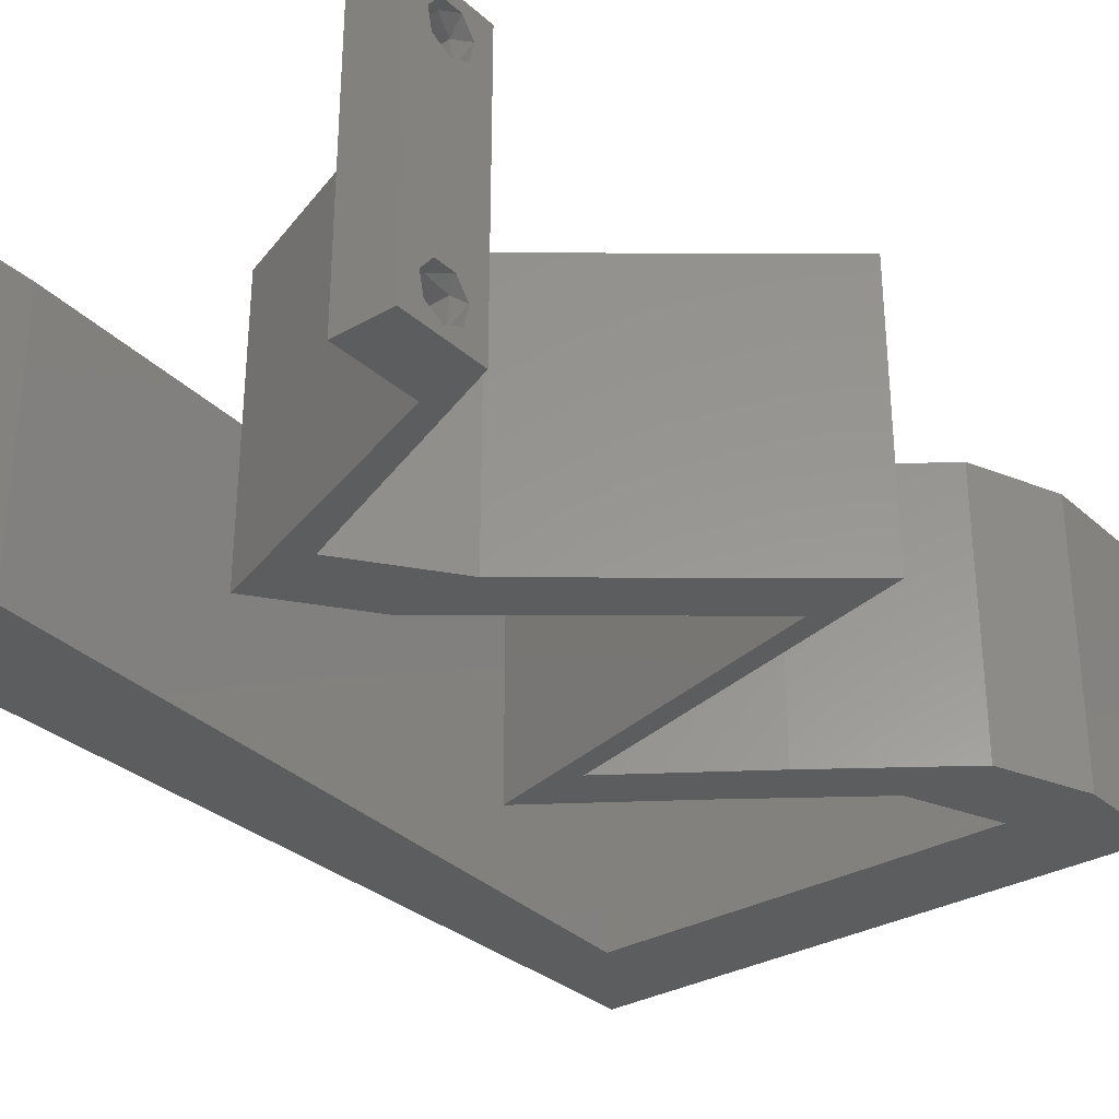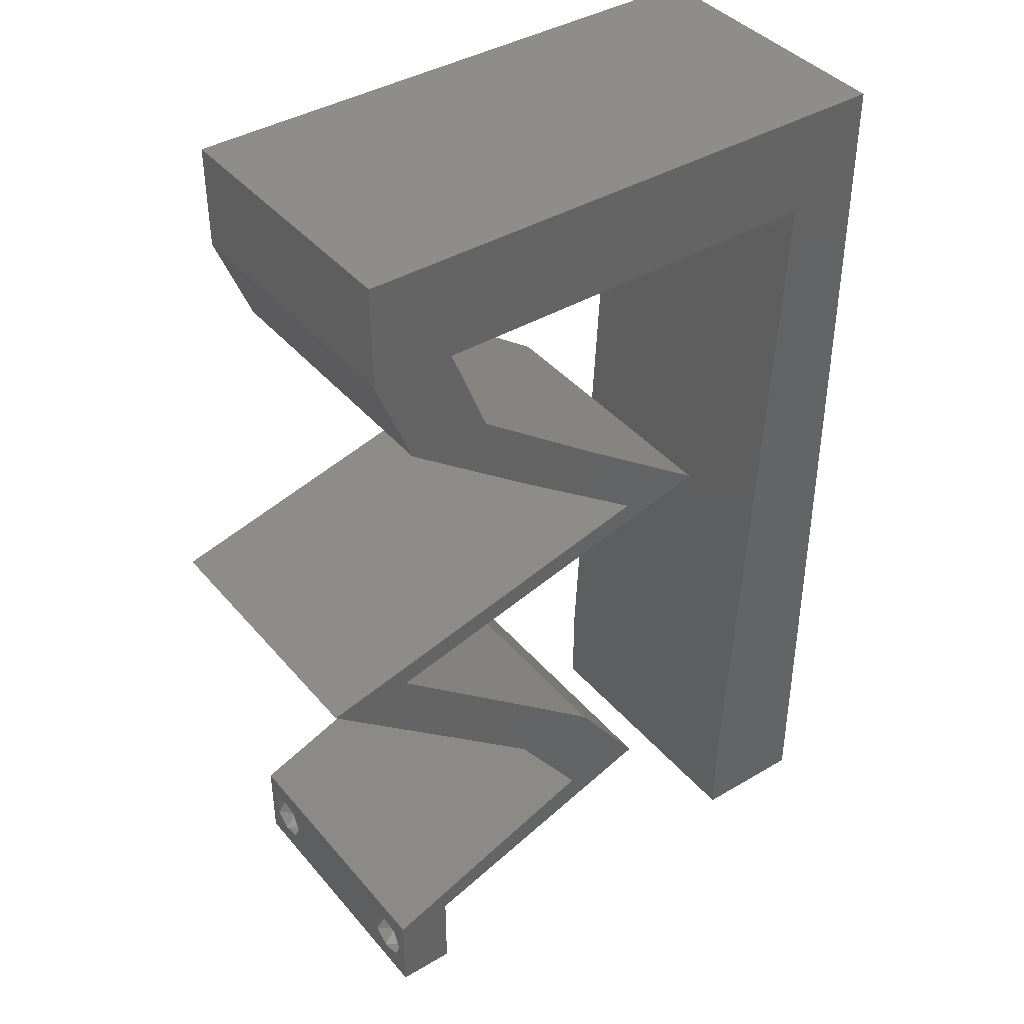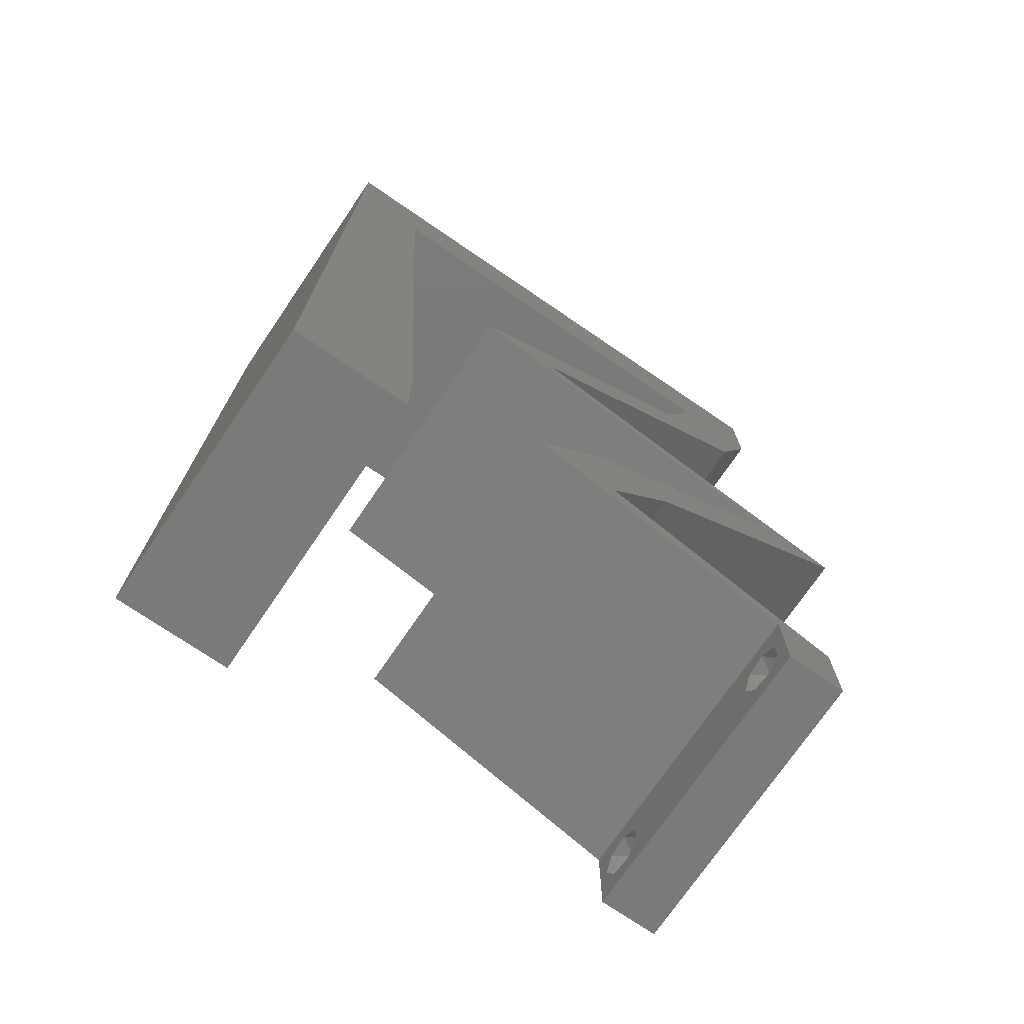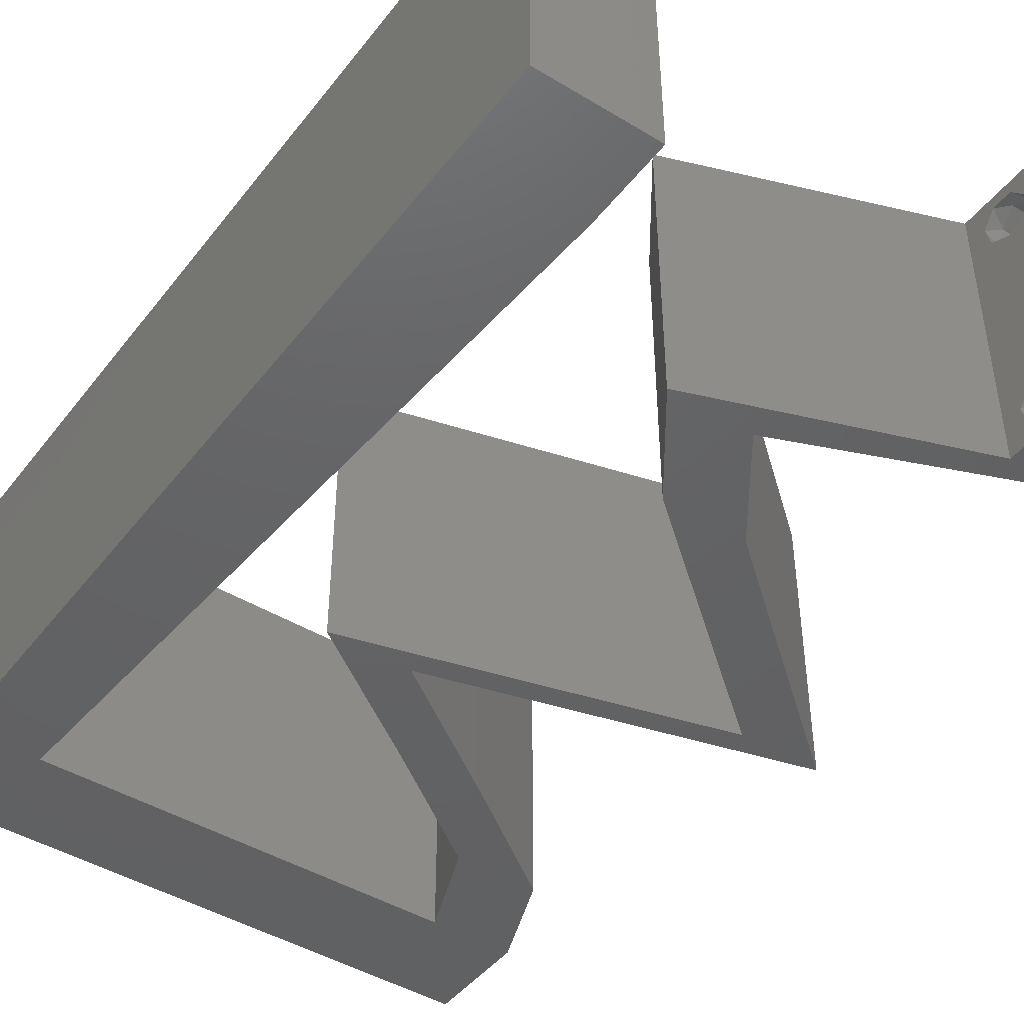
<metadata>
{"format":"stl","ext":"stl","renderer":"f3d","projection":"perspective","resolution":1024,"background":"white","views":[{"elev":-31.6,"azim":38.9,"up":"+Z"},{"elev":40.3,"azim":144.0,"up":"+Y"},{"elev":-73.6,"azim":-34.3,"up":"+Y"},{"elev":-44.8,"azim":-35.2,"up":"+Z"}]}
</metadata>
<code>
# stl→obj: 262 verts, 528 faces
v 0.04 0 0.01
v 0.04 -0.006 0.01
v 0.04 -0.003738 0.003932
v 0.04 -0.003 0.0159
v 0.04 -0.004329 0.00134
v 0.04 -0.004657 0.002778
v 0.04 -0.006 0
v 0.04 -0.001671 0.00134
v 0.04 0 0
v 0.04 -0.001343 0.002778
v 0.04 -0.003 0.0007
v 0.04 -0.002262 0.01913
v 0.04 -0.001343 0.01798
v 0.04 0 0.02
v 0.04 -0.006 0.02
v 0.04 -0.004657 0.01798
v 0.04 -0.003738 0.01913
v 0.04 -0.001671 0.01654
v 0.04 -0.004329 0.01654
v 0.04 -0.002262 0.003932
v 0.036 -0.006 0.01
v 0.036 0 0.01
v 0.036 -0.003738 0.003932
v 0.036 -0.003 0.0159
v 0.036 -0.004329 0.00134
v 0.036 -0.006 0
v 0.036 -0.004657 0.002778
v 0.036 -0.001343 0.002778
v 0.036 0 0
v 0.036 -0.001671 0.00134
v 0.036 -0.003 0.0007
v 0.036 0 0.02
v 0.036 -0.001343 0.01798
v 0.036 -0.002262 0.01913
v 0.036 -0.003738 0.01913
v 0.036 -0.004657 0.01798
v 0.036 -0.006 0.02
v 0.036 -0.004329 0.01654
v 0.036 -0.001671 0.01654
v 0.036 -0.002262 0.003932
v 0.005327 0.05267 0.02
v 0 0.048 0.02
v 0.005861 0.04214 0.02
v 0 -0.006 0.02
v 0.008 -0.006 0.02
v 0.004 -0.001846 0.02
v 0.0342 0.05267 0.02
v 0.03 0.06 0.02
v 0.02457 0.05267 0.02
v 0.04 0.06 0.02
v 0.03635 0.05634 0.02
v 0.0316 0.04609 0.02
v 0.0374 0.04609 0.02
v 0.04 0.05267 0.02
v 0 0.036 0.02
v 0.006396 0.0316 0.02
v 0.01 0.06 0.02
v 0 0.06 0.02
v 0.008 0 0.02
v 0.004 0.005078 0.02
v 0 0 0.02
v 0.01495 0.05267 0.02
v 0.02 0.06 0.02
v 0.007465 0.01053 0.02
v 0 0.012 0.02
v 0.038 -0.003 0.02
v 0.02182 0.03073 0.02
v 0.02762 0.03073 0.02
v 0.01919 0.03292 0.02
v 0.02689 0.003292 0.02
v 0.0318 0.003292 0.02
v 0.02359 0.006584 0.02
v 0.03606 0.02853 0.02
v 0.03025 0.02853 0.02
v 0.03868 0.02634 0.02
v 0.02845 0.03951 0.02
v 0.02265 0.03951 0.02
v 0.01339 0.03292 0.02
v 0.04449 0.02634 0.02
v 0.03641 0.01975 0.02
v 0.03061 0.01975 0.02
v 0.02836 0.01317 0.02
v 0.02256 0.01317 0.02
v 0.01779 0.006584 0.02
v 0 0.024 0.02
v 0.006931 0.02107 0.02
v 0 -0.006 0.01
v 0 -0.003 0.015
v 0 0 0.01
v 0 -0.006 0
v 0 -0.003 0.005
v 0 0 0
v 0.004 -0.006 0.015
v 0.008 -0.006 0.01
v 0.004 -0.006 0.005
v 0.008 -0.006 0
v 0 0.009 0.0114
v 0 0.06 0
v 0 0.051 0.0086
v 0 0.06 0.01
v 0 0.048 0
v 0 0.0415 0.009767
v 0 0.03 0.01
v 0 0.036 0
v 0 0.0185 0.01023
v 0 0.024 0
v 0 0.012 0
v 0 0.005337 0.005128
v 0 0.05466 0.01487
v 0.005327 0.05267 0
v 0.005861 0.04214 0
v 0.004 -0.001384 0
v 0.0342 0.05267 0
v 0.02457 0.05267 0
v 0.03 0.06 0
v 0.04 0.06 0
v 0.03635 0.05634 0
v 0.0374 0.04609 0
v 0.0316 0.04609 0
v 0.04 0.05267 0
v 0.006396 0.0316 0
v 0.01 0.06 0
v 0.008 0 0
v 0.004 0.005078 0
v 0.01495 0.05267 0
v 0.02 0.06 0
v 0.007465 0.01053 0
v 0.038 -0.003 0
v 0.02182 0.03073 0
v 0.01919 0.03292 0
v 0.02762 0.03073 0
v 0.02689 0.003292 0
v 0.02359 0.006584 0
v 0.0318 0.003292 0
v 0.03606 0.02853 0
v 0.03868 0.02634 0
v 0.03025 0.02853 0
v 0.02845 0.03951 0
v 0.02265 0.03951 0
v 0.01339 0.03292 0
v 0.04449 0.02634 0
v 0.03641 0.01975 0
v 0.02836 0.01317 0
v 0.03061 0.01975 0
v 0.02256 0.01317 0
v 0.01779 0.006584 0
v 0.006931 0.02107 0
v 0.008 0 0.01
v 0.008 -0.003 0.015
v 0.008 -0.003 0.005
v 0.015 0.06 0.01134
v 0.025 0.06 0.008977
v 0.006575 0.06 0.007337
v 0.03344 0.06 0.01273
v 0.04 0.06 0.01
v 0.03407 0.06 0.005945
v 0.005798 0.06 0.01422
v 0.04 0.05634 0.015
v 0.04 0.05267 0.01
v 0.04 0.05634 0.005
v 0.0387 0.04938 0.005
v 0.0387 0.04938 0.015
v 0.0374 0.04609 0.01
v 0.03293 0.0428 0.005521
v 0.03293 0.0428 0.01451
v 0.02845 0.03951 0.01
v 0.02382 0.03621 0.005676
v 0.02382 0.03621 0.01427
v 0.01919 0.03292 0.01
v 0.03819 0.02798 0.007214
v 0.04449 0.02634 0.01
v 0.03198 0.02959 0.01279
v 0.02476 0.03147 0.01395
v 0.02583 0.03119 0.00696
v 0.03904 0.02776 0.014
v 0.03184 0.02963 0.005466
v 0.04045 0.02305 0.005
v 0.04045 0.02305 0.015
v 0.03641 0.01975 0.01
v 0.03239 0.01646 0.005
v 0.03239 0.01646 0.015
v 0.02836 0.01317 0.01
v 0.02598 0.009877 0.015
v 0.02359 0.006584 0.01
v 0.02598 0.009877 0.005
v 0.0306 0.00377 0.007773
v 0.03435 0.002265 0.01353
v 0.03576 0.001703 0.005123
v 0.02879 0.004499 0.01426
v 0.02485 0.004033 0.007578
v 0.01779 0.006584 0.01
v 0.02941 0.002384 0.01297
v 0.03108 0.00178 0.005381
v 0.02321 0.004624 0.01417
v 0.02017 0.009877 0.015
v 0.02256 0.01317 0.01
v 0.02017 0.009877 0.005
v 0.02658 0.01646 0.005
v 0.02658 0.01646 0.015
v 0.03061 0.01975 0.01
v 0.03465 0.02305 0.005
v 0.03465 0.02305 0.015
v 0.03868 0.02634 0.01
v 0.01969 0.03128 0.007214
v 0.01339 0.03292 0.01
v 0.0259 0.02966 0.01279
v 0.03311 0.02779 0.01395
v 0.03205 0.02807 0.00696
v 0.01884 0.0315 0.014
v 0.02604 0.02963 0.005466
v 0.01802 0.03621 0.005676
v 0.01802 0.03621 0.01427
v 0.02265 0.03951 0.01
v 0.02712 0.0428 0.005521
v 0.02712 0.0428 0.01451
v 0.0316 0.04609 0.01
v 0.0329 0.04938 0.015
v 0.0342 0.05267 0.01
v 0.0329 0.04938 0.005
v 0.01976 0.05267 0.01179
v 0.02759 0.05267 0.01315
v 0.005327 0.05267 0.01
v 0.01194 0.05267 0.01315
v 0.01175 0.05267 0.006194
v 0.01976 0.05267 0.004837
v 0.02778 0.05267 0.006194
v 0.005735 0.04464 0.01207
v 0.006663 0.02634 0.01029
v 0.006129 0.03687 0.009135
v 0.007238 0.01501 0.009526
v 0.007618 0.007532 0.01231
v 0.007684 0.00623 0.005976
v 0.0375 -0.003738 0.01607
v 0.0385 -0.002262 0.01607
v 0.03888 -0.003738 0.01607
v 0.03712 -0.002262 0.01607
v 0.03873 -0.001671 0.01866
v 0.03727 -0.001343 0.01722
v 0.03875 -0.001343 0.01722
v 0.03725 -0.001671 0.01866
v 0.03873 -0.004657 0.01722
v 0.03727 -0.004329 0.01866
v 0.03875 -0.004329 0.01866
v 0.03725 -0.004657 0.01722
v 0.03802 -0.003011 0.0193
v 0.03687 -0.002995 0.0193
v 0.03916 -0.003 0.0193
v 0.03727 -0.002262 0.0008684
v 0.03873 -0.003738 0.0008684
v 0.03726 -0.003758 0.0008785
v 0.03874 -0.002242 0.0008785
v 0.03727 -0.004657 0.002022
v 0.03873 -0.004329 0.00346
v 0.03875 -0.004657 0.002022
v 0.03727 -0.003 0.0041
v 0.03875 -0.003 0.0041
v 0.03725 -0.004329 0.00346
v 0.03873 -0.001343 0.002022
v 0.03725 -0.001343 0.002022
v 0.03798 -0.001664 0.003451
v 0.03913 -0.001674 0.003464
v 0.03684 -0.001671 0.00346
f 1 2 3
f 1 4 2
f 5 6 7
f 8 9 10
f 11 9 8
f 5 7 11
f 12 13 14
f 15 16 17
f 17 14 15
f 12 14 17
f 7 9 11
f 7 6 2
f 14 18 1
f 13 18 14
f 15 2 19
f 19 16 15
f 9 1 10
f 1 18 4
f 2 4 19
f 20 1 3
f 10 1 20
f 2 6 3
f 21 22 23
f 24 22 21
f 25 26 27
f 28 29 30
f 30 29 31
f 31 26 25
f 32 33 34
f 35 36 37
f 37 32 35
f 37 36 38
f 35 32 34
f 32 39 33
f 29 26 31
f 28 22 29
f 37 38 21
f 22 39 32
f 26 21 27
f 21 38 24
f 24 39 22
f 27 21 23
f 23 22 40
f 40 22 28
f 41 42 43
f 44 45 46
f 47 48 49
f 50 48 51
f 47 52 53
f 54 47 53
f 43 55 56
f 41 57 58
f 59 60 46
f 60 61 46
f 57 41 62
f 48 63 49
f 48 47 51
f 63 57 62
f 49 63 62
f 64 65 60
f 54 50 51
f 37 15 66
f 45 59 46
f 61 44 46
f 47 54 51
f 14 32 66
f 65 61 60
f 67 68 69
f 70 71 72
f 15 14 66
f 14 71 32
f 32 37 66
f 71 70 32
f 73 74 75
f 59 64 60
f 42 55 43
f 74 73 68
f 74 68 67
f 42 41 58
f 53 52 76
f 77 69 76
f 52 77 76
f 77 78 69
f 69 78 67
f 79 75 80
f 73 75 79
f 81 82 80
f 80 75 81
f 72 82 83
f 82 81 83
f 84 72 83
f 70 72 84
f 85 65 86
f 86 65 64
f 55 85 56
f 56 85 86
f 87 88 89
f 61 88 44
f 90 91 92
f 89 91 87
f 44 88 87
f 89 88 61
f 87 91 90
f 92 91 89
f 45 93 94
f 87 93 44
f 90 95 87
f 94 95 96
f 44 93 45
f 94 93 87
f 96 95 90
f 87 95 94
f 61 97 89
f 98 99 100
f 101 99 98
f 65 97 61
f 102 103 55
f 104 103 102
f 104 102 101
f 55 103 85
f 85 103 105
f 106 103 104
f 85 105 65
f 42 102 55
f 107 105 106
f 105 103 106
f 92 108 107
f 58 109 42
f 42 99 102
f 107 97 105
f 107 108 97
f 42 109 99
f 105 97 65
f 102 99 101
f 100 109 58
f 89 108 92
f 97 108 89
f 99 109 100
f 110 111 101
f 90 112 96
f 113 114 115
f 116 117 115
f 113 118 119
f 113 120 118
f 111 121 104
f 110 98 122
f 123 112 124
f 124 112 92
f 122 125 110
f 115 114 126
f 115 117 113
f 126 125 122
f 114 125 126
f 127 124 107
f 120 117 116
f 26 128 7
f 96 112 123
f 92 112 90
f 113 117 120
f 9 128 29
f 107 124 92
f 129 130 131
f 132 133 134
f 7 128 9
f 9 29 134
f 29 128 26
f 134 29 132
f 135 136 137
f 123 124 127
f 101 111 104
f 137 131 135
f 137 129 131
f 101 98 110
f 118 138 119
f 139 138 130
f 119 138 139
f 139 130 140
f 140 130 129
f 141 142 136
f 135 141 136
f 142 143 144
f 142 144 136
f 133 145 143
f 143 145 144
f 146 145 133
f 132 146 133
f 106 147 107
f 147 127 107
f 104 121 106
f 121 147 106
f 148 149 94
f 45 149 59
f 123 150 96
f 94 150 148
f 59 149 148
f 94 149 45
f 96 150 94
f 148 150 123
f 122 151 126
f 48 152 63
f 151 152 126
f 63 152 151
f 122 153 151
f 48 154 152
f 126 152 115
f 63 151 57
f 98 153 122
f 100 153 98
f 50 154 48
f 155 154 50
f 152 156 115
f 151 157 57
f 154 156 152
f 153 157 151
f 115 156 116
f 116 156 155
f 58 157 100
f 57 157 58
f 100 157 153
f 155 156 154
f 54 158 50
f 155 158 159
f 116 160 120
f 159 160 155
f 50 158 155
f 159 158 54
f 155 160 116
f 120 160 159
f 120 161 118
f 53 162 54
f 159 162 163
f 163 161 159
f 54 162 159
f 163 162 53
f 159 161 120
f 118 161 163
f 118 164 138
f 76 165 53
f 53 165 163
f 166 165 76
f 163 165 164
f 164 165 166
f 163 164 118
f 138 164 166
f 138 167 130
f 69 168 76
f 76 168 166
f 169 168 69
f 168 167 166
f 169 167 168
f 166 167 138
f 130 167 169
f 135 170 141
f 141 170 171
f 73 172 68
f 69 173 169
f 169 174 130
f 171 175 79
f 73 175 172
f 68 173 69
f 130 174 131
f 176 170 135
f 176 174 172
f 131 176 135
f 174 173 172
f 172 175 170
f 172 173 68
f 79 175 73
f 172 170 176
f 131 174 176
f 169 173 174
f 170 175 171
f 141 177 142
f 80 178 79
f 79 178 171
f 179 178 80
f 178 177 171
f 179 177 178
f 171 177 141
f 142 177 179
f 142 180 143
f 82 181 80
f 80 181 179
f 182 181 82
f 182 180 181
f 181 180 179
f 179 180 142
f 143 180 182
f 82 183 182
f 184 183 72
f 182 185 143
f 133 185 184
f 72 183 82
f 182 183 184
f 143 185 133
f 184 185 182
f 133 186 134
f 184 186 133
f 1 187 14
f 9 188 1
f 14 187 71
f 72 189 184
f 134 188 9
f 71 189 72
f 187 188 186
f 1 188 187
f 189 187 186
f 189 186 184
f 186 188 134
f 71 187 189
f 2 15 37
f 21 2 37
f 26 7 2
f 26 2 21
f 132 190 146
f 146 190 191
f 32 192 22
f 70 192 32
f 22 193 29
f 191 194 84
f 29 193 132
f 84 194 70
f 192 193 22
f 191 190 194
f 190 193 192
f 132 193 190
f 190 192 194
f 194 192 70
f 84 195 191
f 196 195 83
f 145 197 196
f 191 197 146
f 83 195 84
f 191 195 196
f 146 197 145
f 196 197 191
f 145 198 144
f 81 199 83
f 83 199 196
f 200 199 81
f 200 198 199
f 199 198 196
f 196 198 145
f 144 198 200
f 144 201 136
f 75 202 81
f 81 202 200
f 203 202 75
f 202 201 200
f 203 201 202
f 200 201 144
f 136 201 203
f 129 204 140
f 140 204 205
f 67 206 74
f 75 207 203
f 203 208 136
f 205 209 78
f 67 209 206
f 74 207 75
f 136 208 137
f 210 204 129
f 210 208 206
f 137 210 129
f 208 207 206
f 206 209 204
f 206 207 74
f 78 209 67
f 206 204 210
f 137 208 210
f 203 207 208
f 204 209 205
f 140 211 139
f 77 212 78
f 78 212 205
f 213 212 77
f 213 211 212
f 212 211 205
f 205 211 140
f 139 211 213
f 139 214 119
f 52 215 77
f 77 215 213
f 216 215 52
f 214 215 216
f 213 215 214
f 213 214 139
f 119 214 216
f 47 217 52
f 216 217 218
f 218 219 216
f 119 219 113
f 52 217 216
f 218 217 47
f 216 219 119
f 113 219 218
f 62 220 49
f 47 221 218
f 222 223 41
f 41 223 62
f 49 221 47
f 224 225 220
f 220 225 226
f 223 224 220
f 220 226 221
f 218 226 113
f 110 224 222
f 113 226 114
f 125 224 110
f 220 221 49
f 62 223 220
f 114 225 125
f 125 225 224
f 226 225 114
f 222 224 223
f 221 226 218
f 222 227 111
f 121 228 147
f 56 229 43
f 64 230 86
f 228 230 147
f 228 229 56
f 121 229 228
f 86 230 228
f 111 227 229
f 147 230 127
f 229 227 43
f 86 228 56
f 111 229 121
f 41 227 222
f 148 231 59
f 43 227 41
f 59 231 64
f 64 231 230
f 230 232 127
f 231 232 230
f 127 232 123
f 123 232 148
f 148 232 231
f 222 111 110
f 4 24 233
f 24 4 234
f 4 233 235
f 24 234 236
f 237 238 239
f 238 237 240
f 241 242 243
f 242 241 244
f 237 245 240
f 238 234 239
f 240 245 246
f 245 237 247
f 241 233 244
f 234 238 236
f 233 241 235
f 243 242 245
f 13 12 237
f 33 39 238
f 36 35 242
f 13 237 239
f 33 238 240
f 18 13 239
f 17 16 243
f 34 33 240
f 234 18 239
f 36 242 244
f 233 38 244
f 38 36 244
f 16 19 241
f 16 241 243
f 243 245 247
f 245 242 246
f 242 35 246
f 237 12 247
f 238 39 236
f 17 243 247
f 34 240 246
f 241 19 235
f 24 38 233
f 4 18 234
f 19 4 235
f 39 24 236
f 35 34 246
f 12 17 247
f 31 11 248
f 11 31 249
f 249 31 250
f 248 11 251
f 252 253 254
f 253 255 256
f 255 253 257
f 253 252 257
f 248 258 259
f 249 252 254
f 255 260 256
f 258 248 251
f 252 249 250
f 256 260 261
f 260 255 262
f 259 258 260
f 3 6 253
f 8 10 258
f 23 40 255
f 25 27 252
f 3 253 256
f 253 6 254
f 23 255 257
f 252 27 257
f 28 30 259
f 20 3 256
f 6 5 254
f 27 23 257
f 5 11 249
f 30 31 248
f 5 249 254
f 30 248 259
f 259 260 262
f 260 258 261
f 25 252 250
f 8 258 251
f 258 10 261
f 255 40 262
f 28 259 262
f 20 256 261
f 10 20 261
f 40 28 262
f 11 8 251
f 31 25 250

</code>
